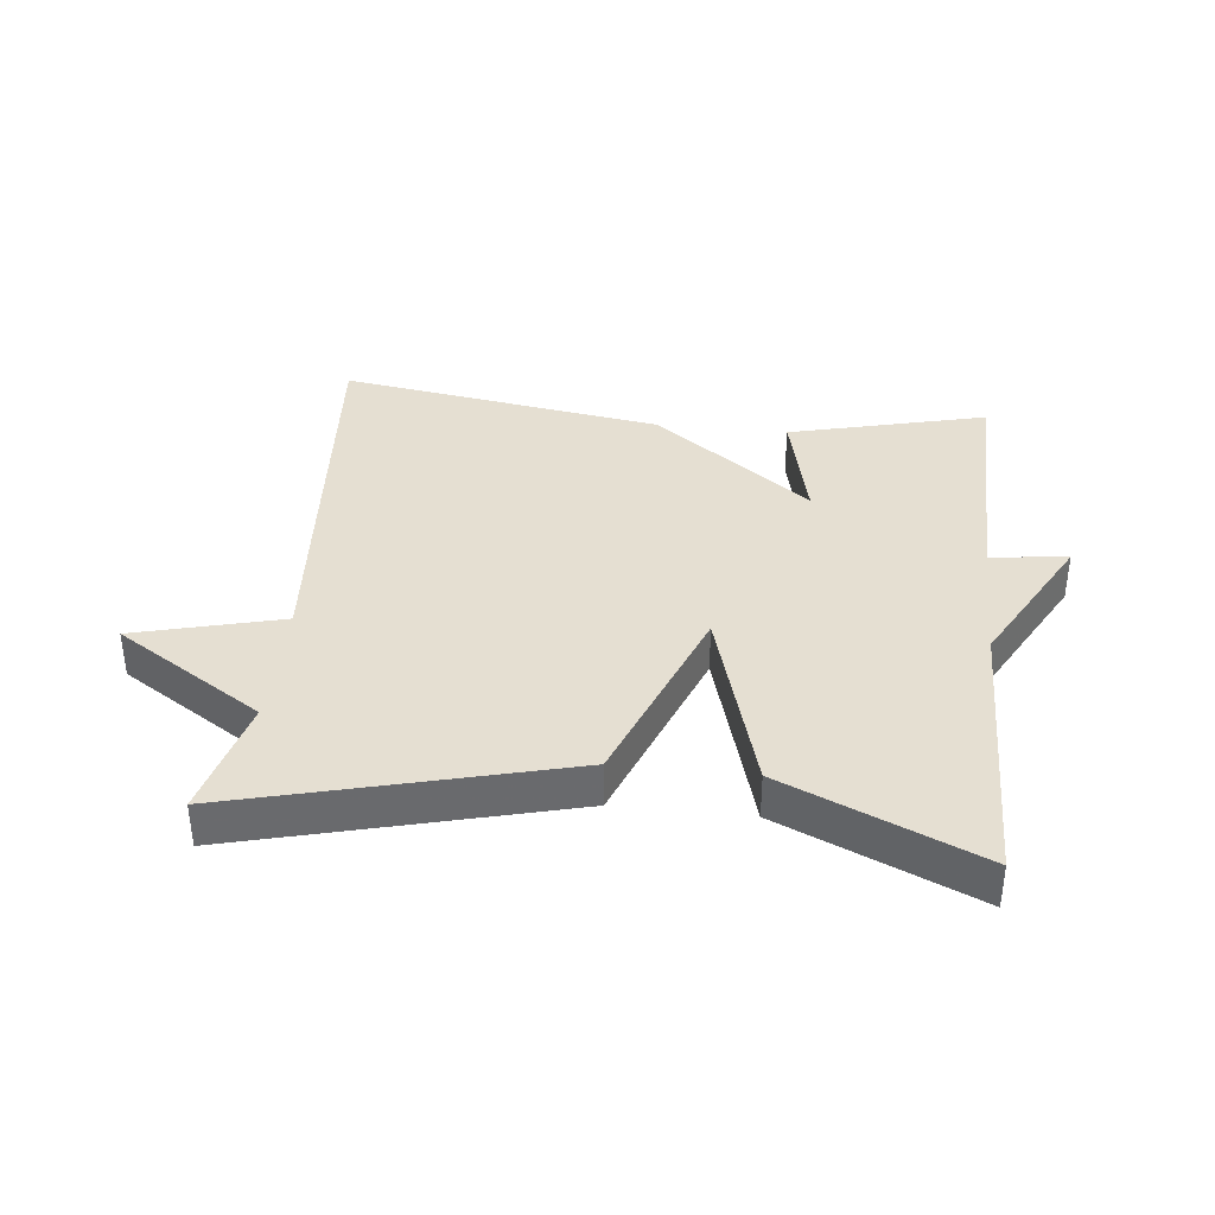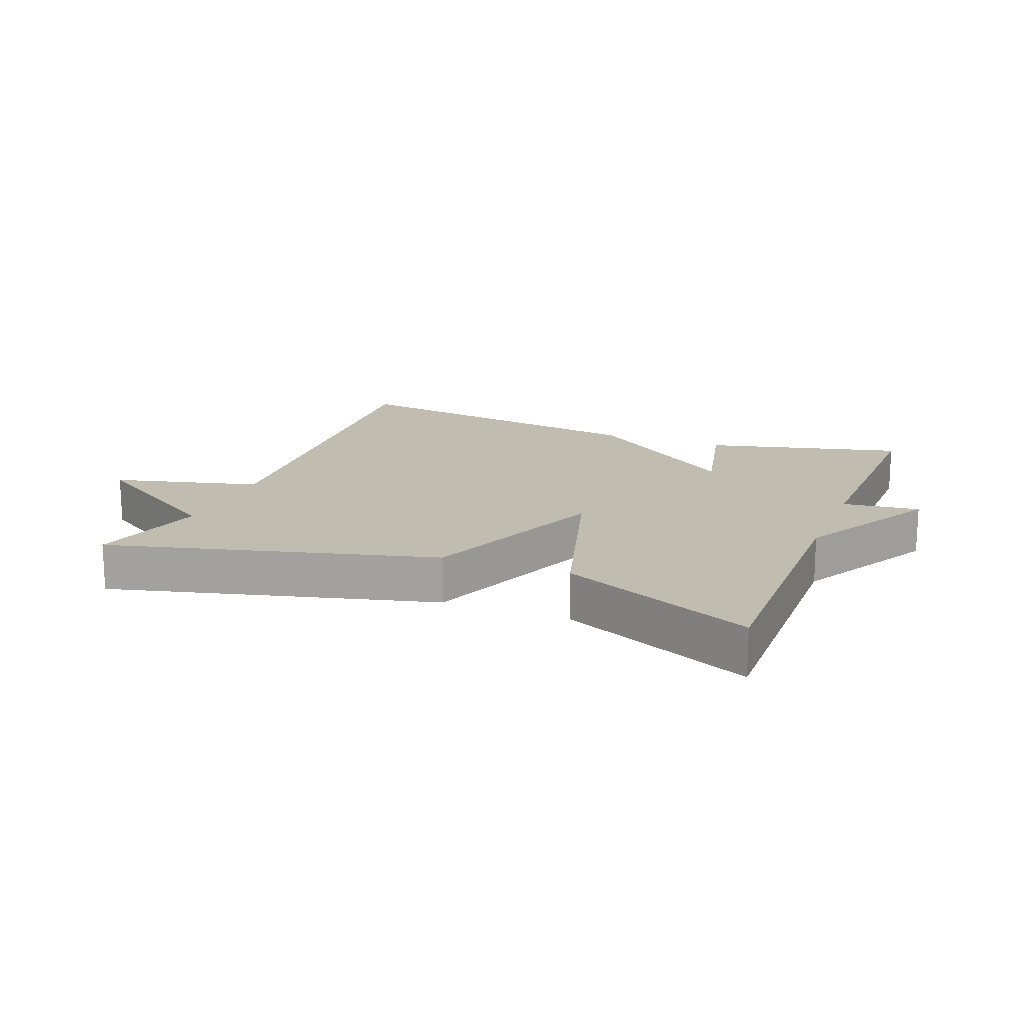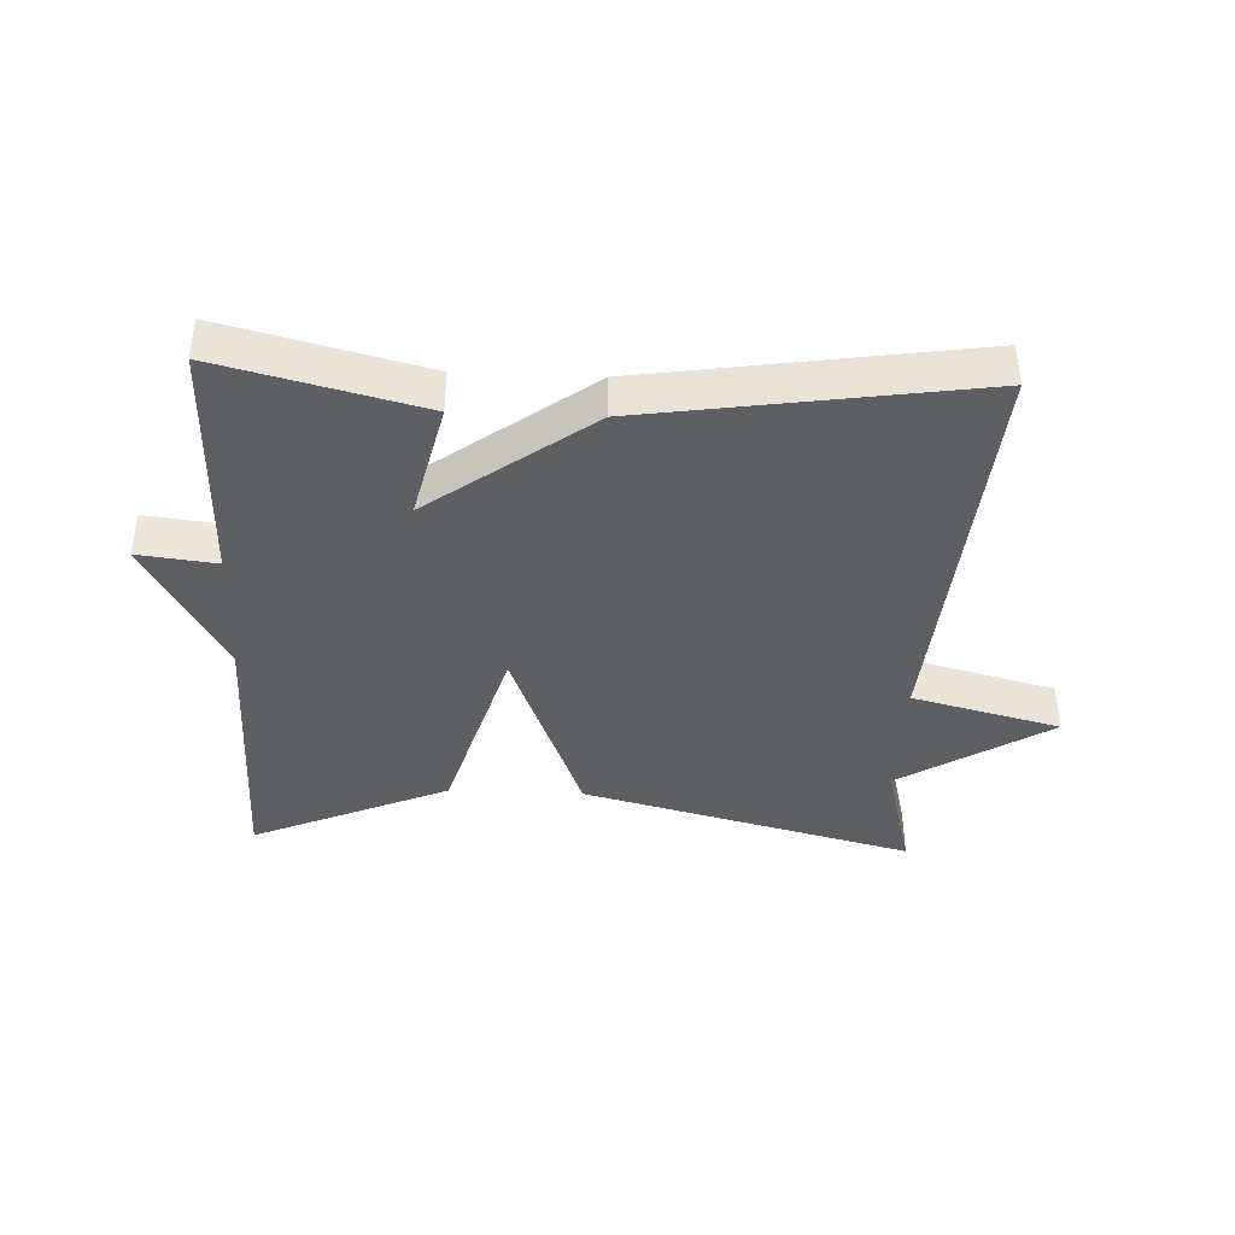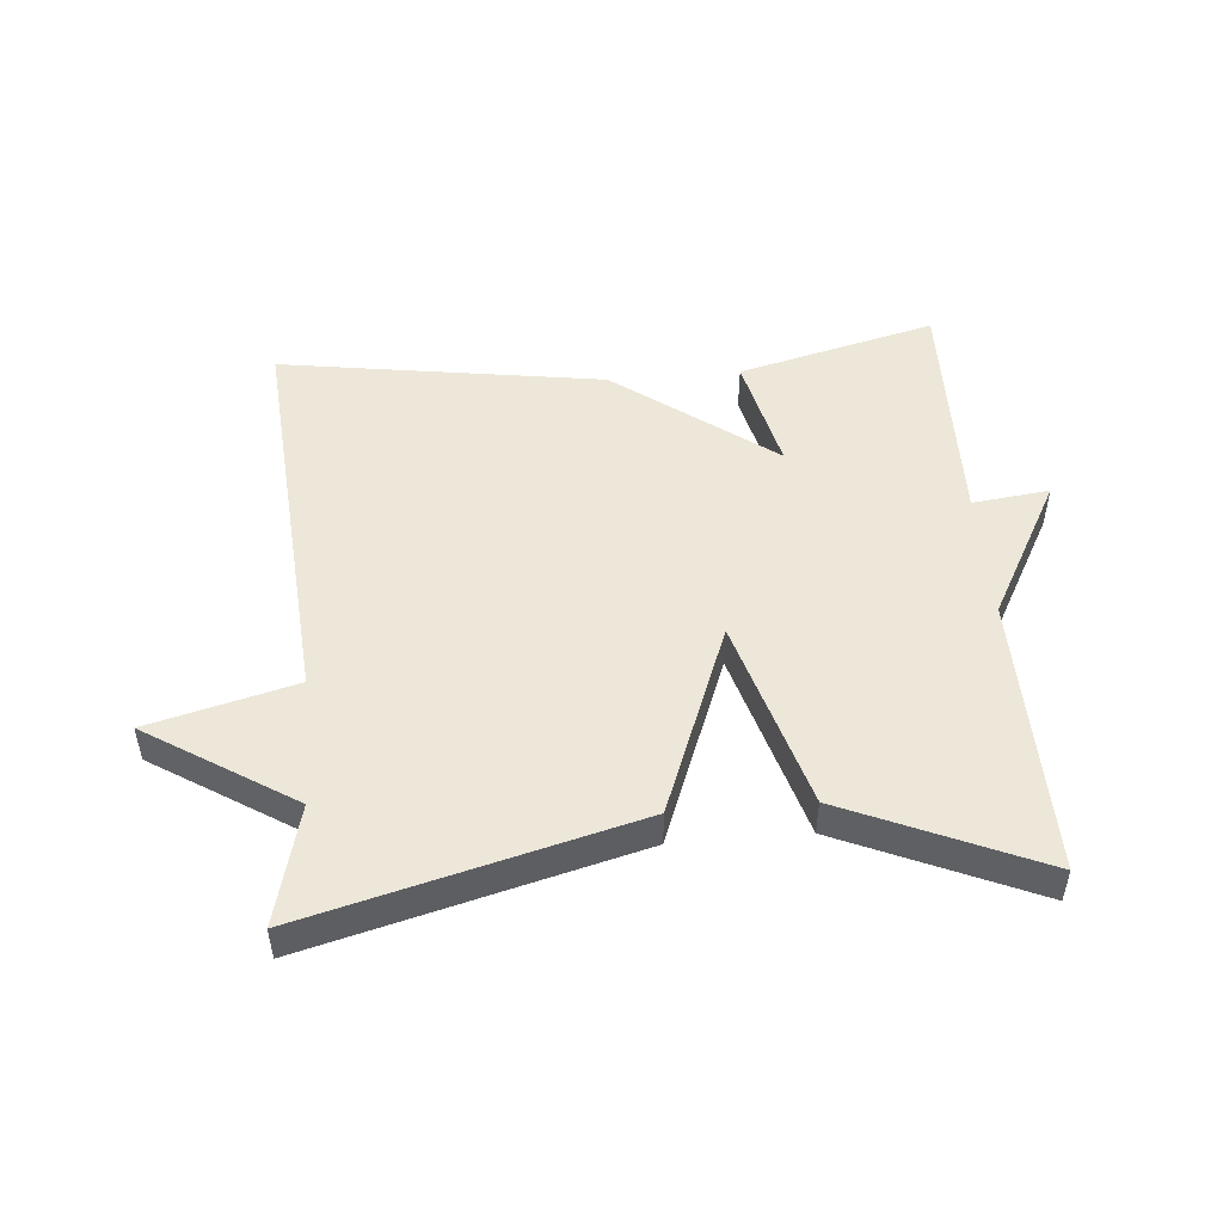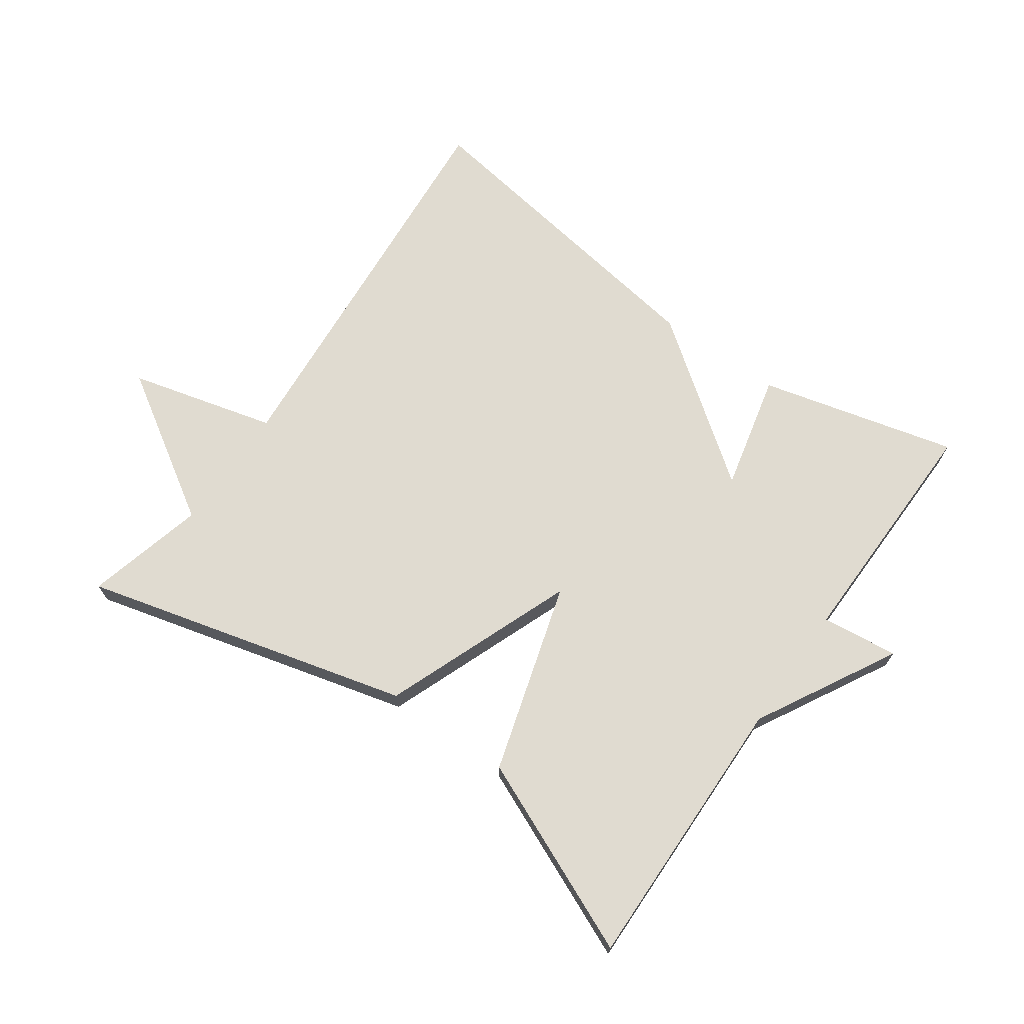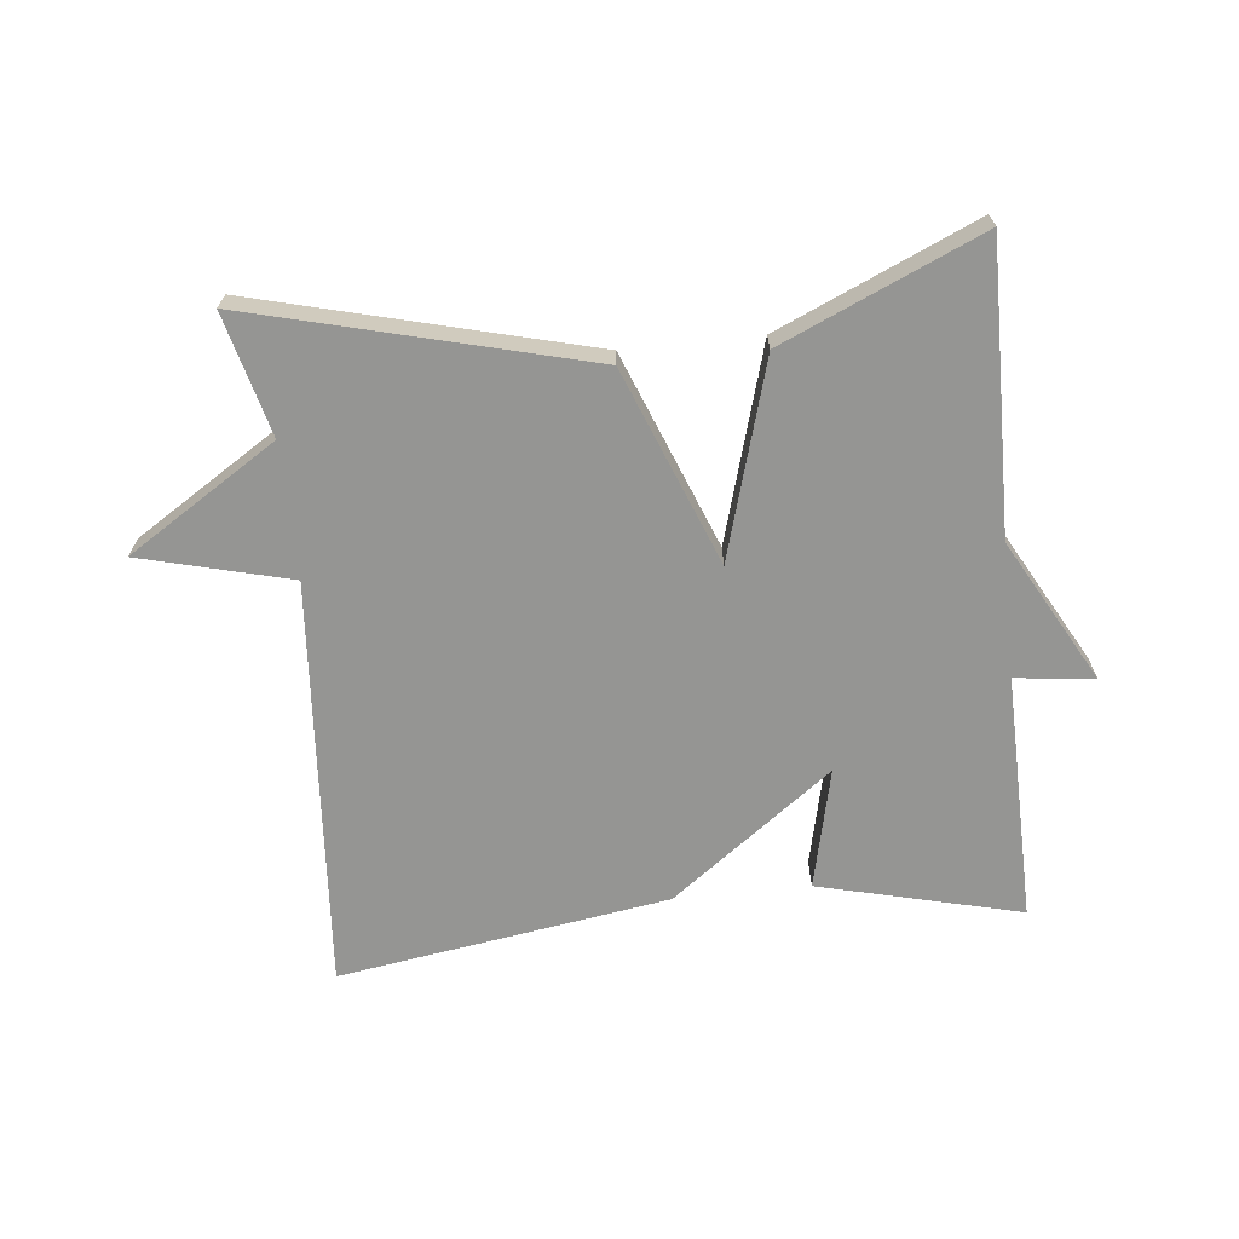
<metadata>
{"format":"obj","ext":"obj","renderer":"f3d","projection":"perspective","resolution":1024,"background":"white","views":[{"elev":37.3,"azim":6.2,"up":"+Y"},{"elev":16.4,"azim":21.5,"up":"+Y"},{"elev":-39.9,"azim":177.5,"up":"+Y"},{"elev":49.9,"azim":-4.9,"up":"+Y"},{"elev":69.9,"azim":35.1,"up":"+Y"},{"elev":-67.3,"azim":6.1,"up":"+Y"}]}
</metadata>
<code>
v 0.5 0.07 -0.5
v 0.197 0.07 -0.424
v 0.239 0.07 -0.244
v -0.003 0.07 -0.424
v -0.5 0.07 -0.5
v -0.453 0.07 0.117
v -0.678 0.07 0.175
v -0.453 0.07 0.317
v -0.5 0.07 0.5
v 0.002 0.07 0.37
v 0.116 0.07 0.077
v 0.202 0.07 0.37
v 0.5 0.07 0.5
v 0.493 0.07 0.071
v 0.611 0.07 -0.143
v 0.493 0.07 -0.129
v 0.5 0 -0.5
v 0.197 0 -0.424
v 0.239 0 -0.244
v -0.003 0 -0.424
v -0.5 0 -0.5
v -0.453 0 0.117
v -0.678 0 0.175
v -0.453 0 0.317
v -0.5 0 0.5
v 0.002 0 0.37
v 0.116 0 0.077
v 0.202 0 0.37
v 0.5 0 0.5
v 0.493 0 0.071
v 0.611 0 -0.143
v 0.493 0 -0.129
f 14 15 16
f 11 12 13 14
f 11 14 16
f 8 9 10 11
f 6 7 8 11
f 5 6 11
f 4 5 11
f 3 4 11
f 3 11 16 1
f 1 2 3
f 32 31 30
f 30 29 28 27
f 32 30 27
f 27 26 25 24
f 27 24 23 22
f 27 22 21
f 27 21 20
f 27 20 19
f 17 32 27 19
f 19 18 17
f 1 17 18 2
f 2 18 19 3
f 3 19 20 4
f 4 20 21 5
f 5 21 22 6
f 6 22 23 7
f 7 23 24 8
f 8 24 25 9
f 9 25 26 10
f 10 26 27 11
f 11 27 28 12
f 12 28 29 13
f 13 29 30 14
f 14 30 31 15
f 15 31 32 16
f 16 32 17 1

</code>
